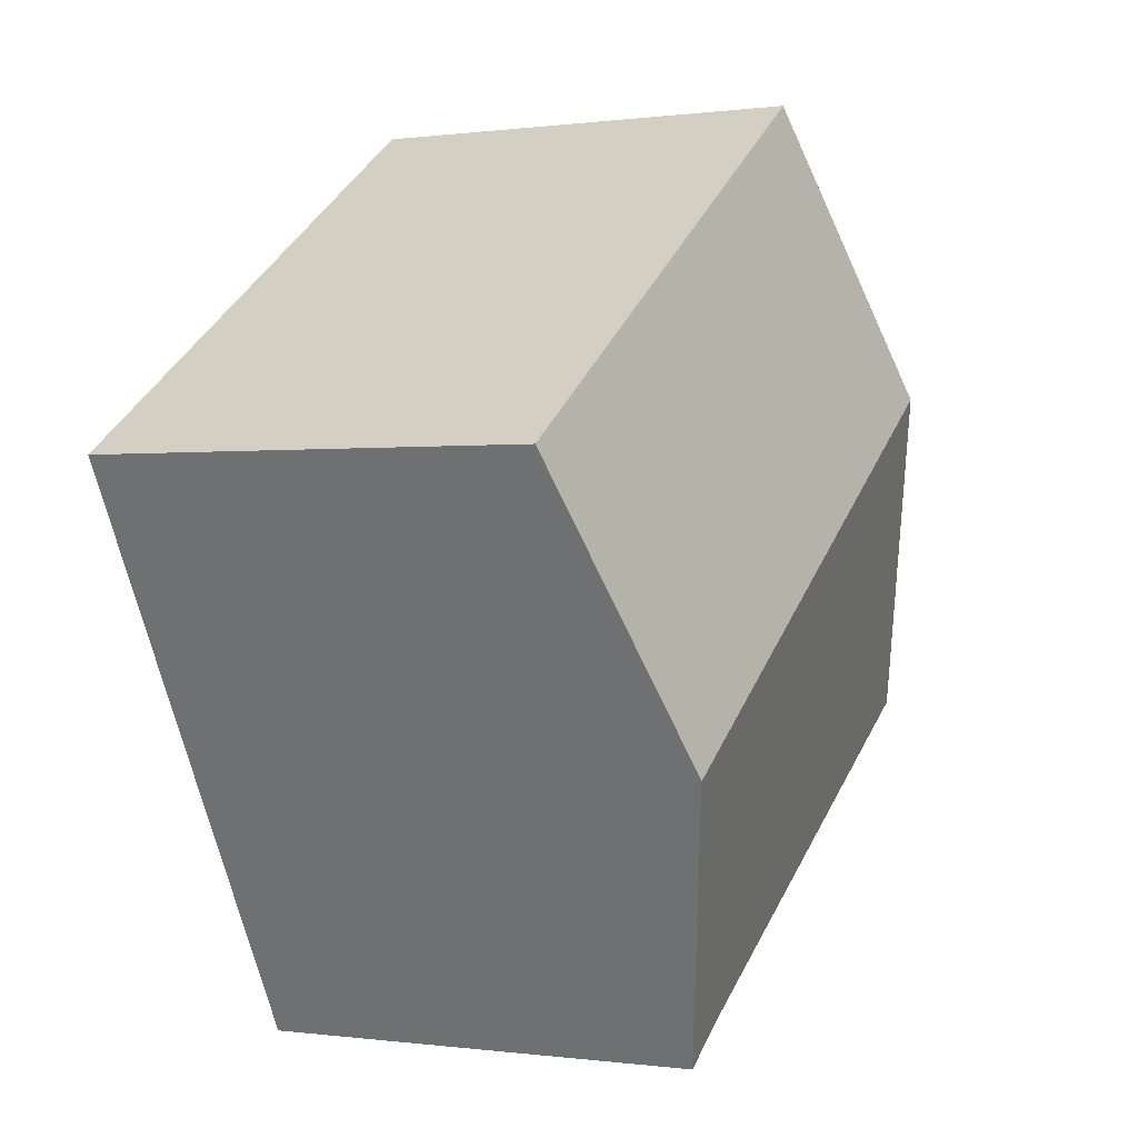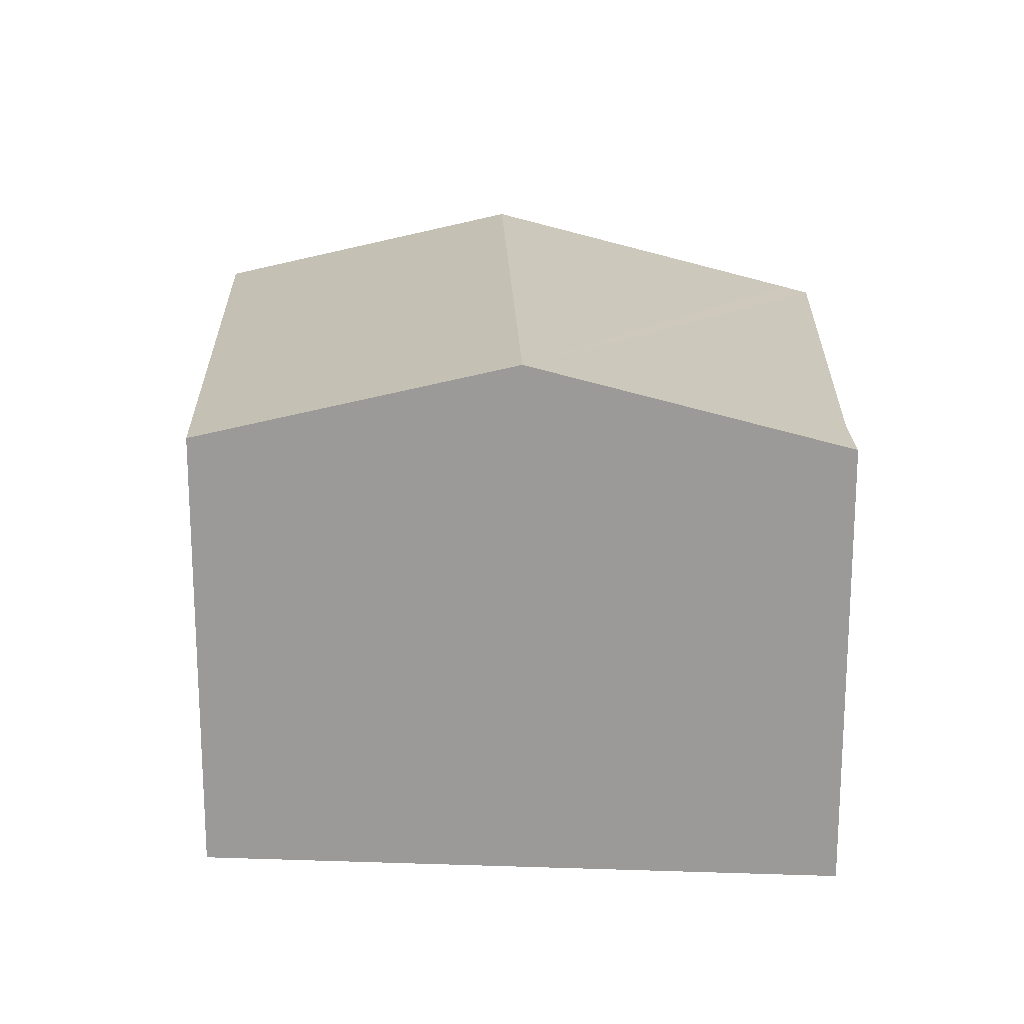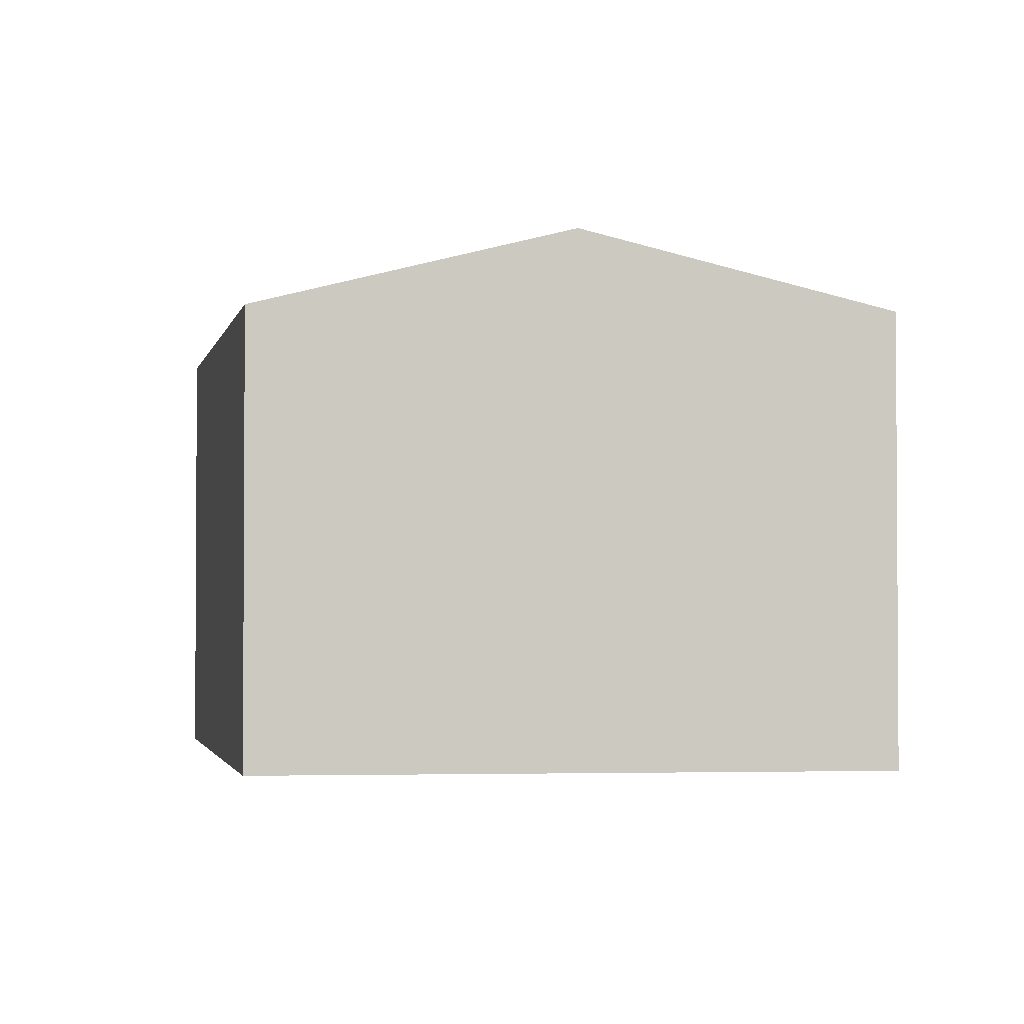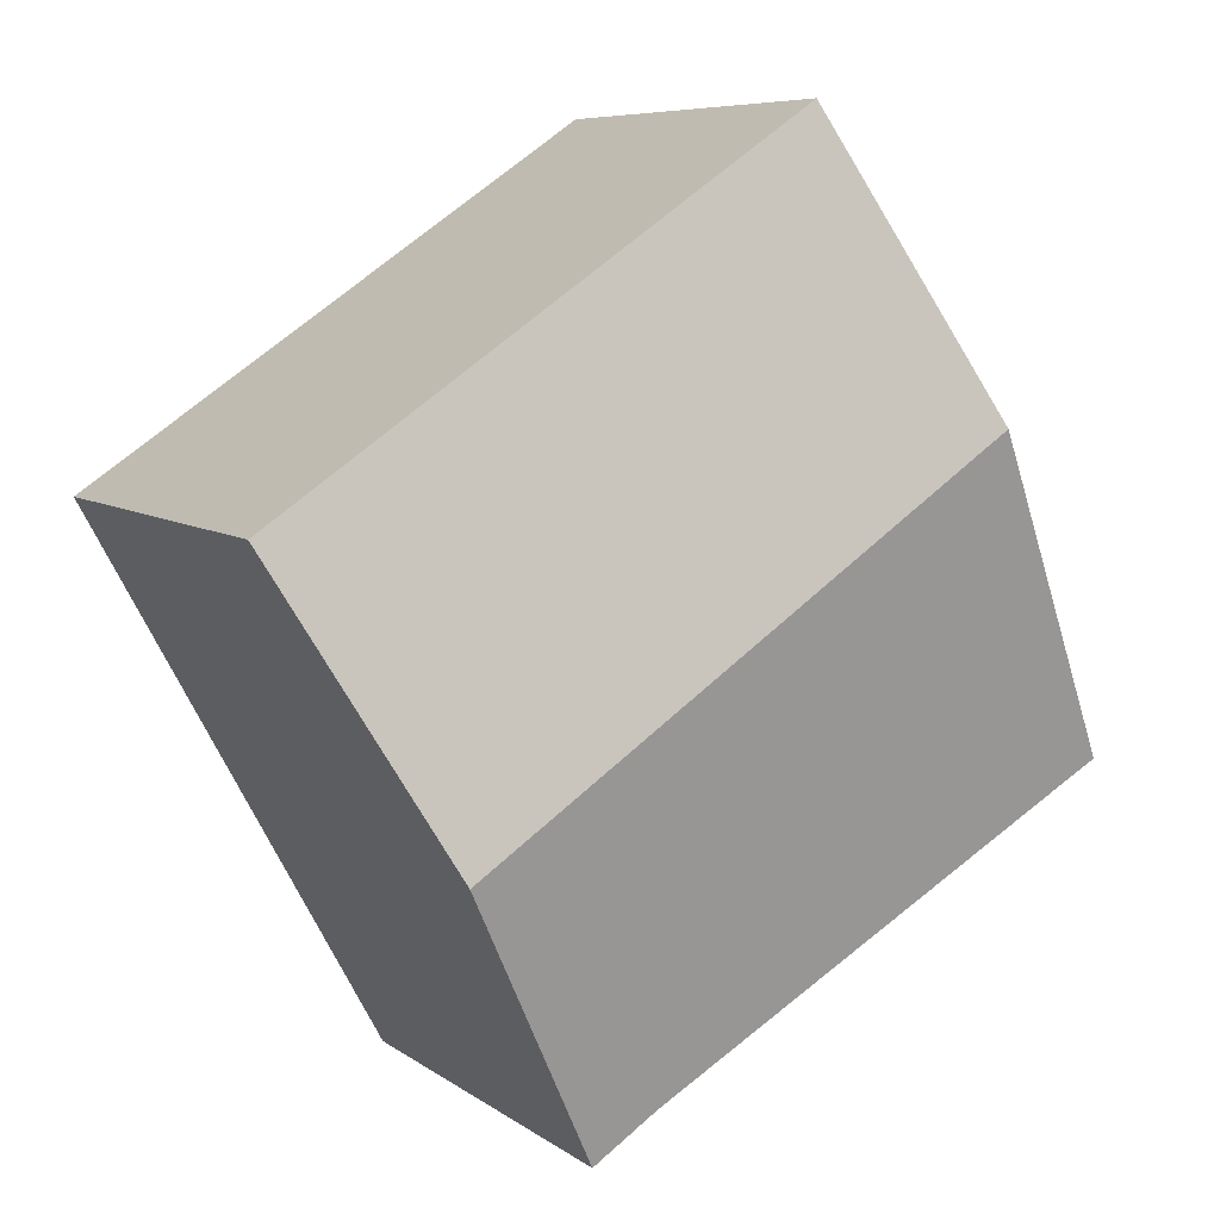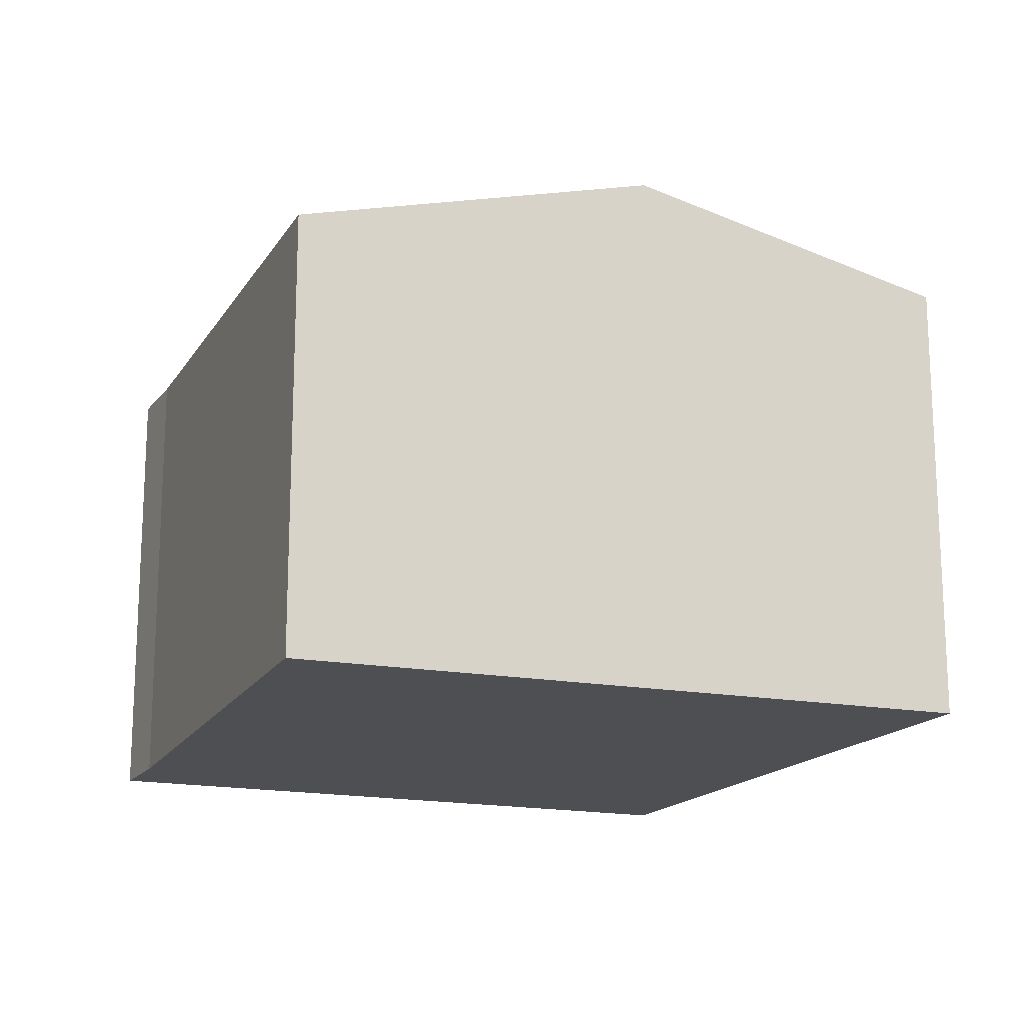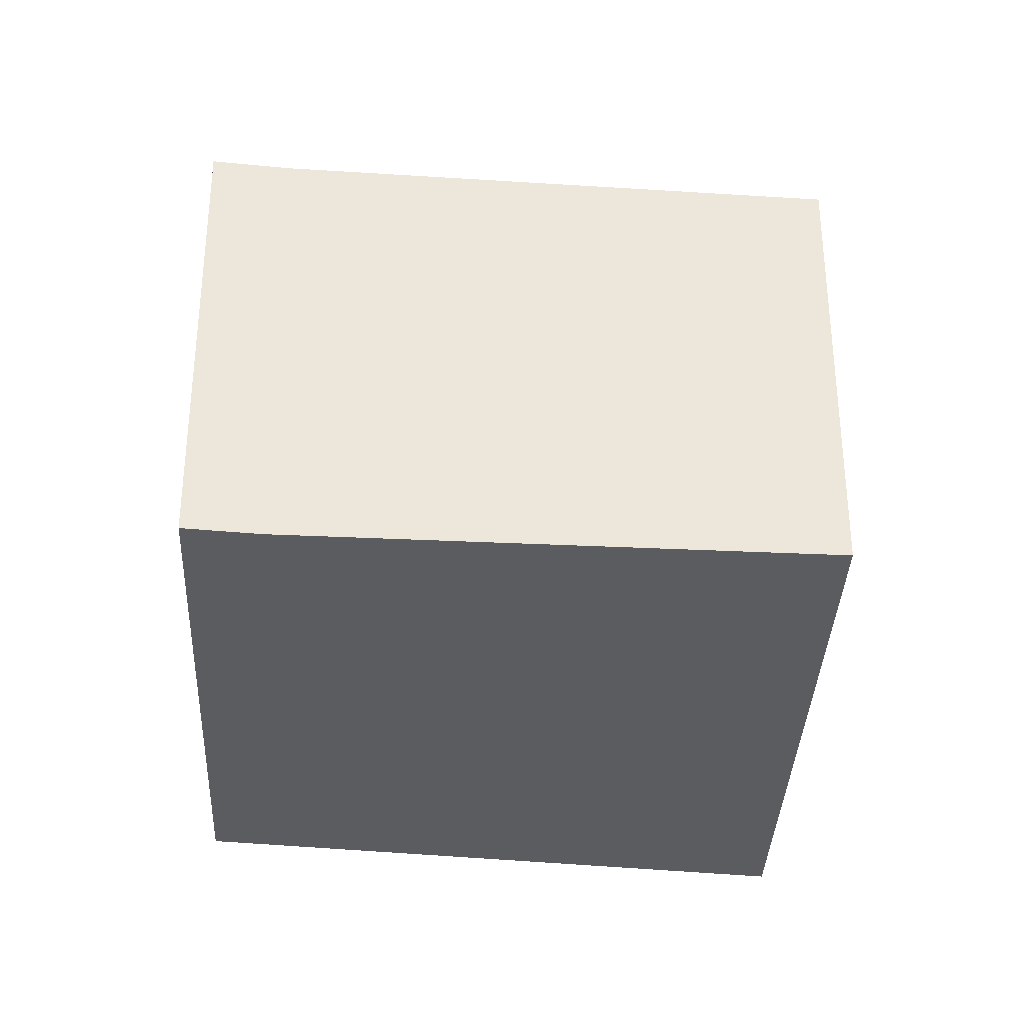
<metadata>
{"format":"obj","ext":"obj","renderer":"f3d","projection":"perspective","resolution":1024,"background":"white","views":[{"elev":0.0,"azim":117.1,"up":"+Z"},{"elev":20.0,"azim":122.2,"up":"+Y"},{"elev":-2.2,"azim":112.5,"up":"+Y"},{"elev":7.2,"azim":151.9,"up":"+Z"},{"elev":-17.5,"azim":-81.7,"up":"+Y"},{"elev":-34.3,"azim":-154.2,"up":"+Y"}]}
</metadata>
<code>
v  1.231 3.836 2.322
v  6.135 3.264 1.8
v  5.016 3.836 -0.248
v  2.325 3.264 4.386
v  3.454 3.271 -1.957
v  3.916 3.273 -2.261
v  2.043 3.239 -1.157
v  0 3.192 1.955e-16
v  0.089 3.239 0.168
v  0 0 0
v  0.089 -1.029e-17 0.168
v  1.231 -1.422e-16 2.322
v  2.325 -2.686e-16 4.386
v  6.135 -1.102e-16 1.8
v  5.016 1.519e-17 -0.248
v  3.916 1.384e-16 -2.261
v  3.454 1.198e-16 -1.957
v  2.043 7.085e-17 -1.157
g defaultobject
f 1 2 3
f 2 1 4
f 5 3 6
f 3 5 7
f 3 7 8
f 3 8 9
f 3 9 1
f 10 9 8
f 9 10 1
f 1 10 4
f 4 10 11
f 4 11 12
f 4 12 13
f 13 2 4
f 2 13 14
f 14 3 2
f 3 14 6
f 6 14 15
f 6 15 16
f 16 5 6
f 5 16 17
f 17 7 5
f 7 17 8
f 8 17 10
f 10 17 18
f 15 17 16
f 17 15 14
f 17 14 13
f 17 13 18
f 18 13 12
f 18 12 10
f 10 12 11

</code>
